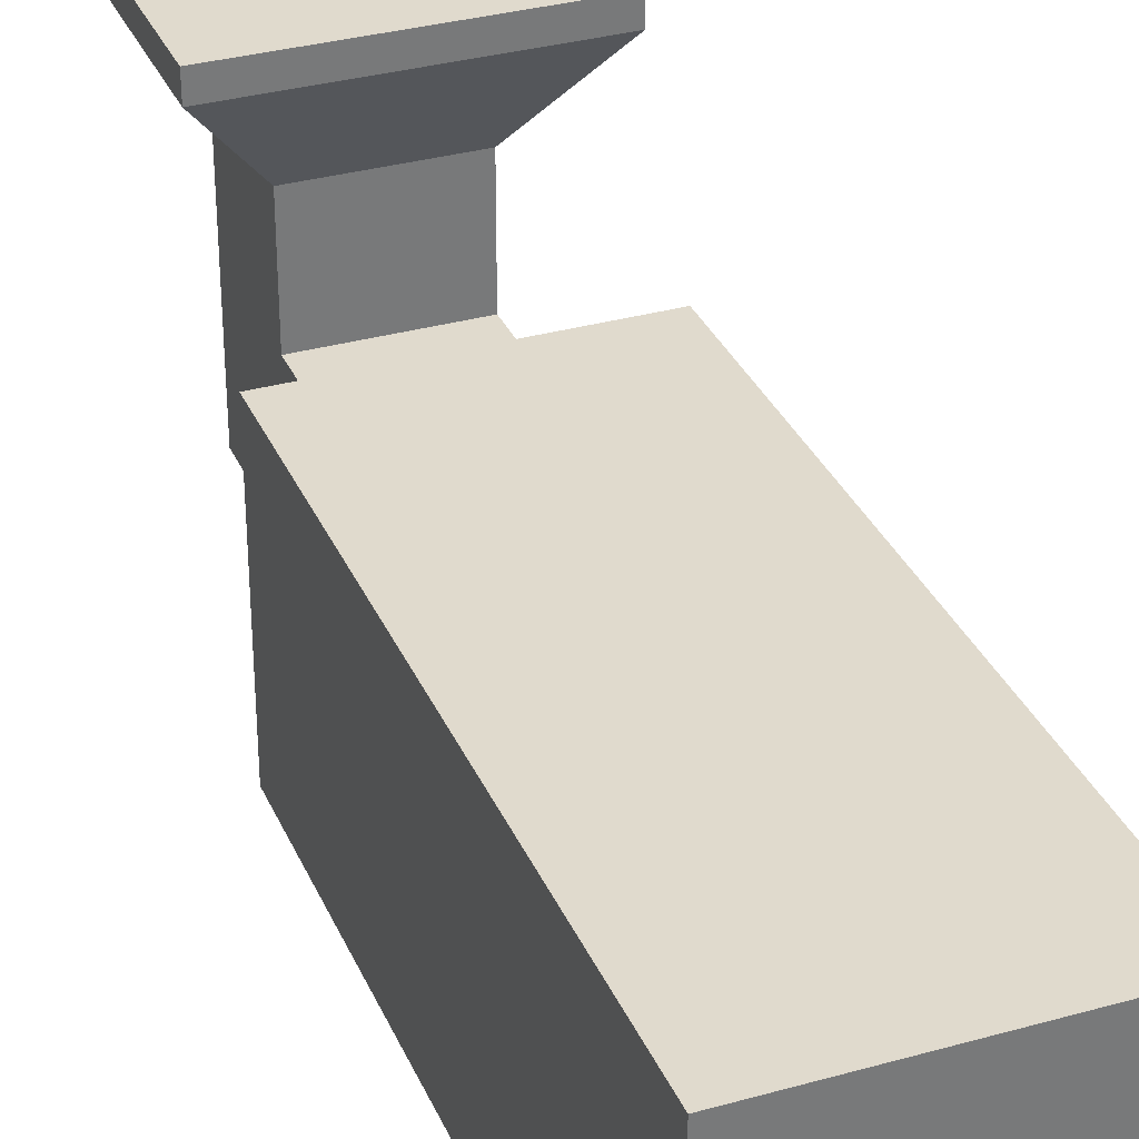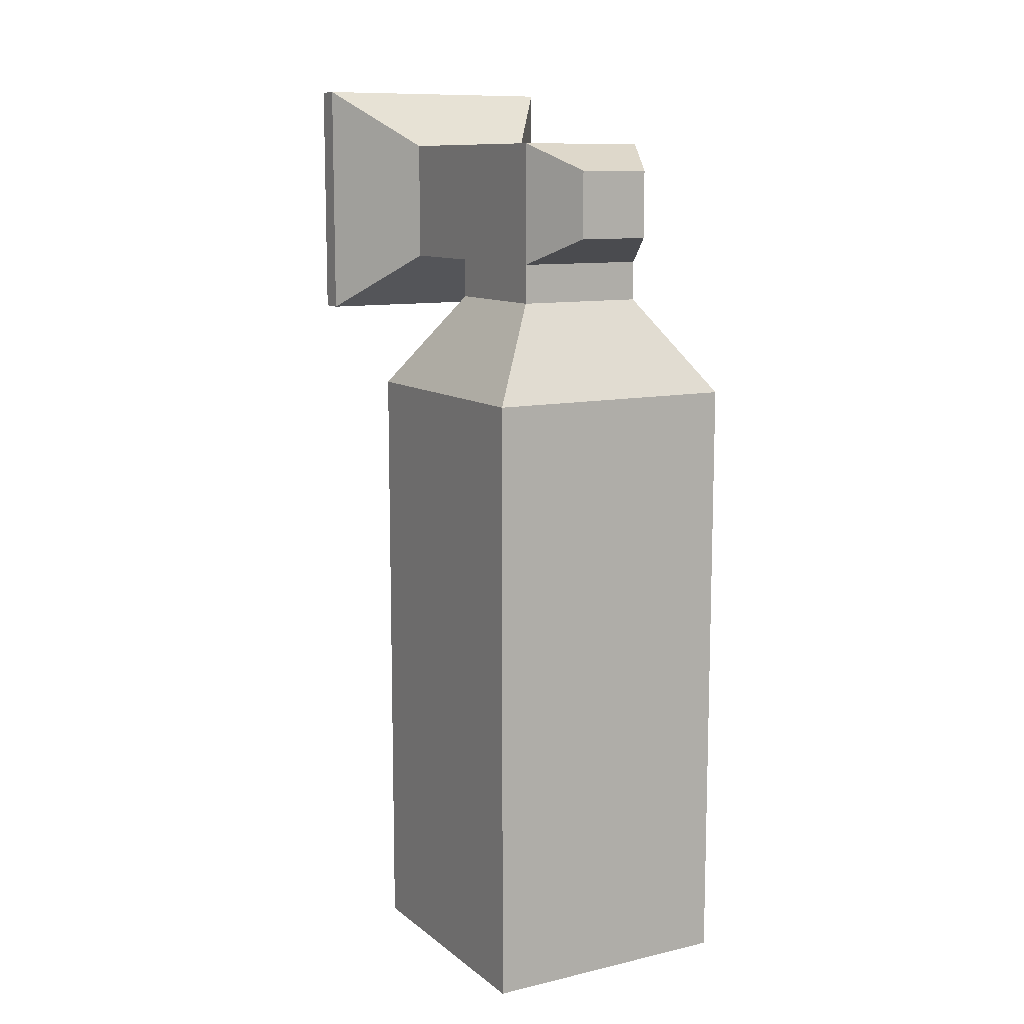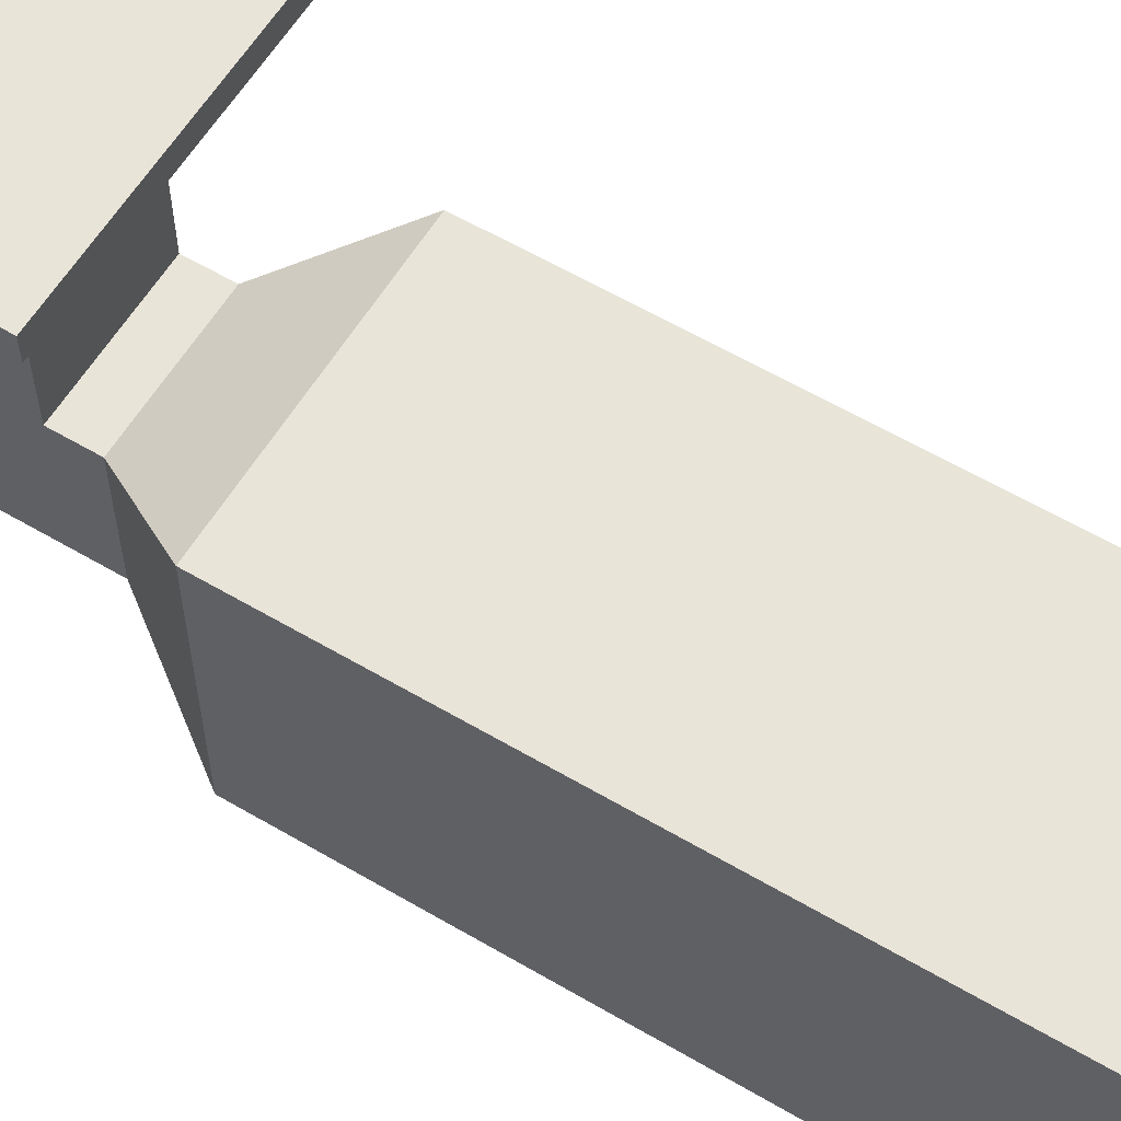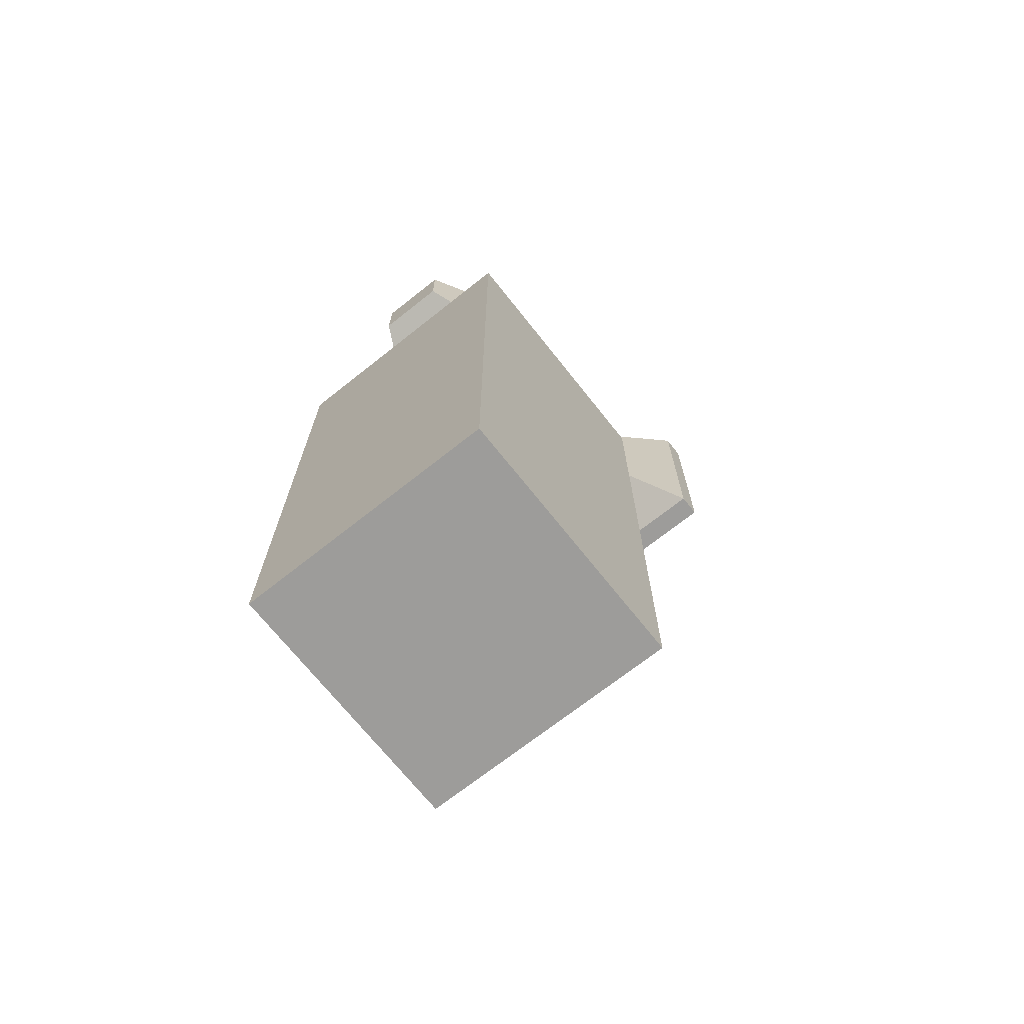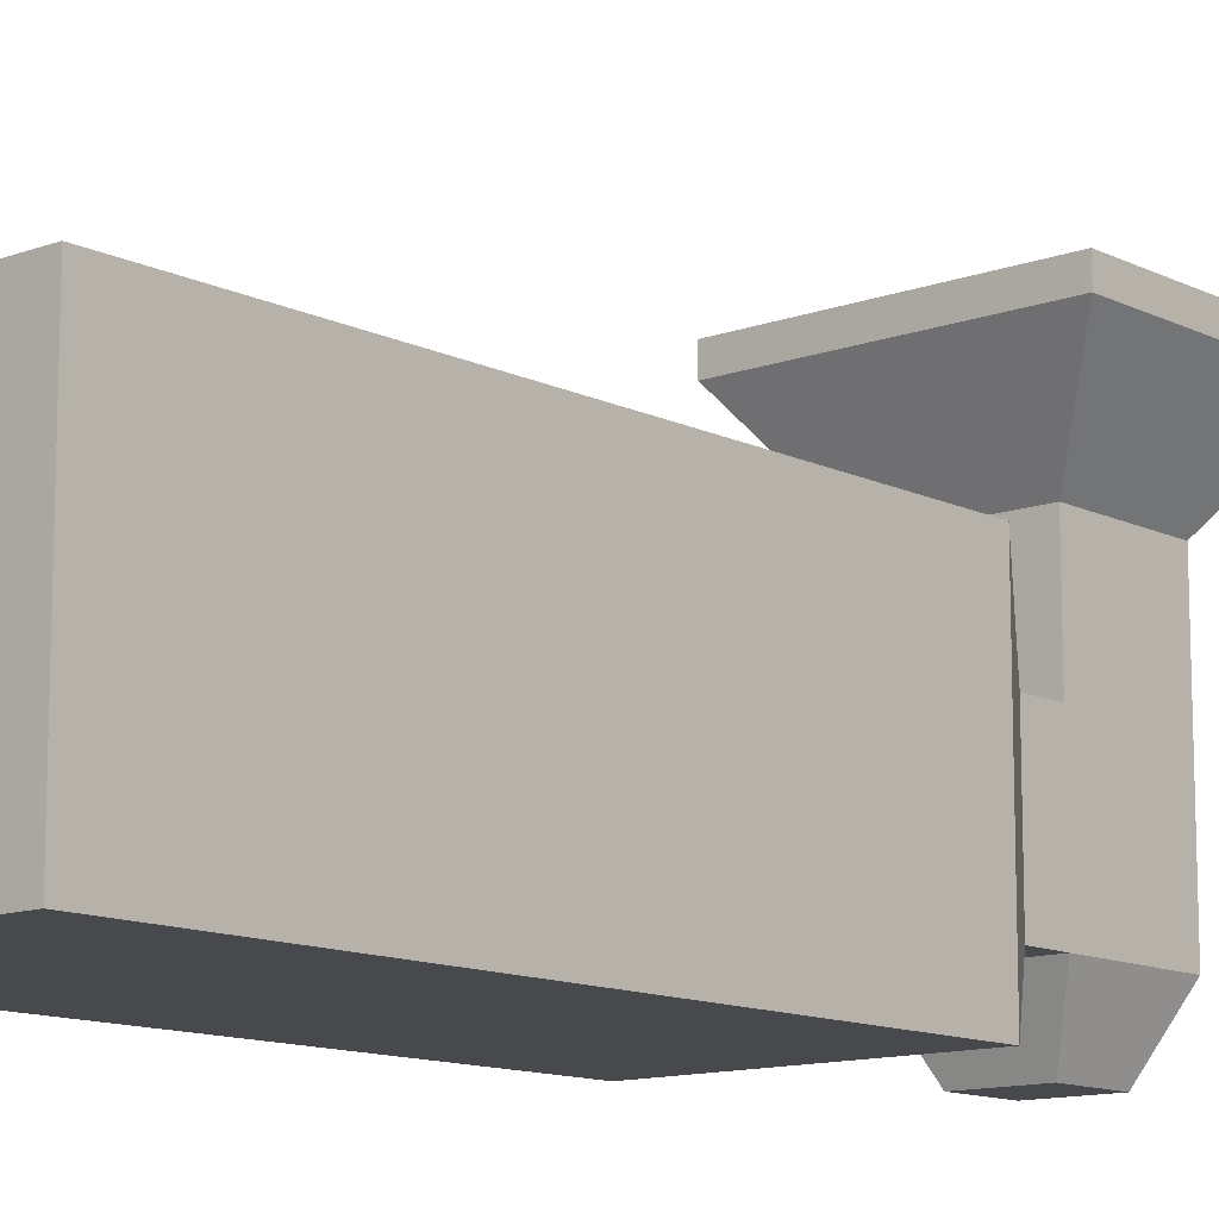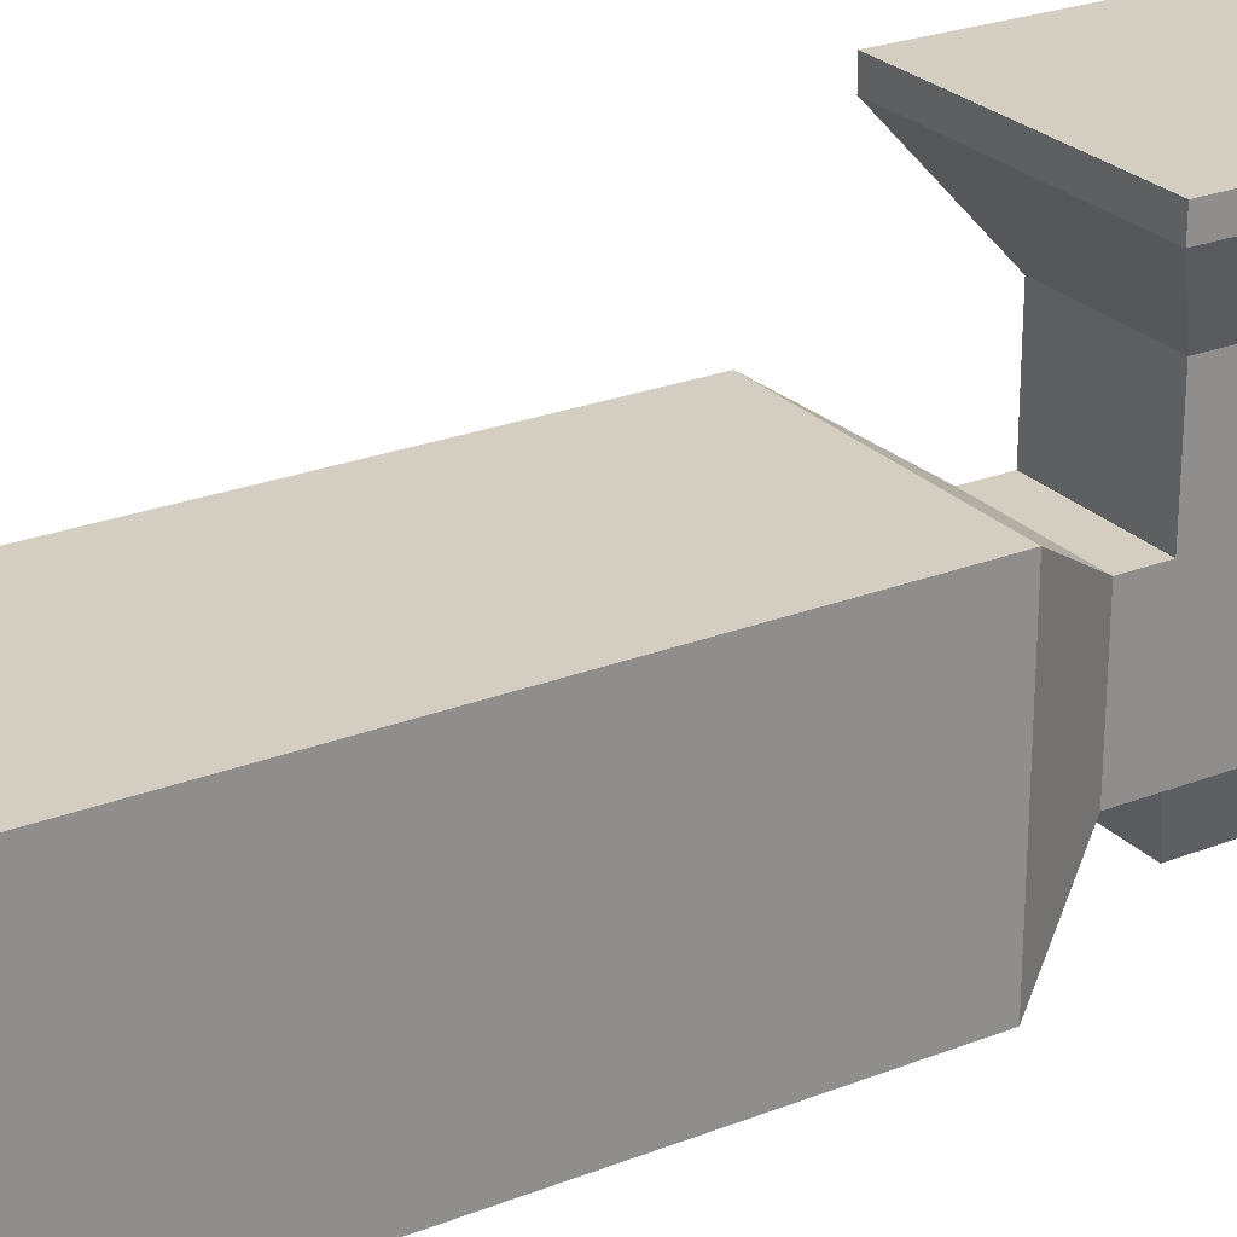
<metadata>
{"format":"obj","ext":"obj","renderer":"f3d","projection":"perspective","resolution":1024,"background":"white","views":[{"elev":33.1,"azim":-21.1,"up":"+Z"},{"elev":10.7,"azim":150.4,"up":"+Y"},{"elev":59.9,"azim":-58.9,"up":"+Z"},{"elev":-70.3,"azim":-141.6,"up":"+Y"},{"elev":-12.1,"azim":41.0,"up":"+Z"},{"elev":25.3,"azim":57.8,"up":"+Z"}]}
</metadata>
<code>
v -0.09063 0 0.03565
v 0.09063 0 0.03565
v -0.04599 0.5022 -0.008993
v 0.04599 0.5022 -0.008993
v -0.04599 0.5022 -0.101
v 0.04599 0.5022 -0.101
v -0.09063 0 -0.1456
v 0.09063 0 -0.1456
v -0.09063 0.4349 0.03565
v 0.09063 0.4349 0.03565
v 0.09063 0.4349 -0.1456
v -0.09063 0.4349 -0.1456
v -0.04599 0.5299 -0.008993
v 0.04599 0.5299 -0.008993
v 0.04599 0.5299 -0.101
v -0.04599 0.5299 -0.101
v -0.04599 0.6152 -0.008993
v 0.04599 0.6152 -0.008993
v 0.04599 0.6152 -0.101
v -0.04599 0.6152 -0.101
v -0.04599 0.5299 0.06686
v 0.04599 0.5299 0.06686
v 0.04599 0.6152 0.06686
v -0.04599 0.6152 0.06686
v -0.09209 0.4871 0.129
v 0.09209 0.4871 0.129
v 0.09209 0.658 0.129
v -0.09209 0.658 0.129
v -0.09209 0.4871 0.1456
v 0.09209 0.4871 0.1456
v 0.09209 0.658 0.1456
v -0.09209 0.658 0.1456
v -0.06732 0.5101 0.1456
v 0.06732 0.5101 0.1456
v 0.06732 0.635 0.1456
v -0.06732 0.635 0.1456
v -0.02538 0.549 -0.1451
v 0.02538 0.549 -0.1451
v -0.02538 0.5961 -0.1451
v 0.02538 0.5961 -0.1451
f 9 10 4 3
f 17 18 19 20
f 5 6 11 12
f 7 8 2 1
f 10 11 6 4
f 12 9 3 5
f 1 2 10 9
f 2 8 11 10
f 12 11 8 7
f 7 1 9 12
f 3 4 14 13
f 4 6 15 14
f 6 5 16 15
f 5 3 13 16
f 33 34 35 36
f 14 15 19 18
f 38 37 39 40
f 16 13 17 20
f 13 14 22 21
f 14 18 23 22
f 18 17 24 23
f 17 13 21 24
f 21 22 26 25
f 22 23 27 26
f 23 24 28 27
f 24 21 25 28
f 25 26 30 29
f 26 27 31 30
f 27 28 32 31
f 28 25 29 32
f 29 30 34 33
f 30 31 35 34
f 31 32 36 35
f 32 29 33 36
f 15 16 37 38
f 16 20 39 37
f 20 19 40 39
f 19 15 38 40

</code>
